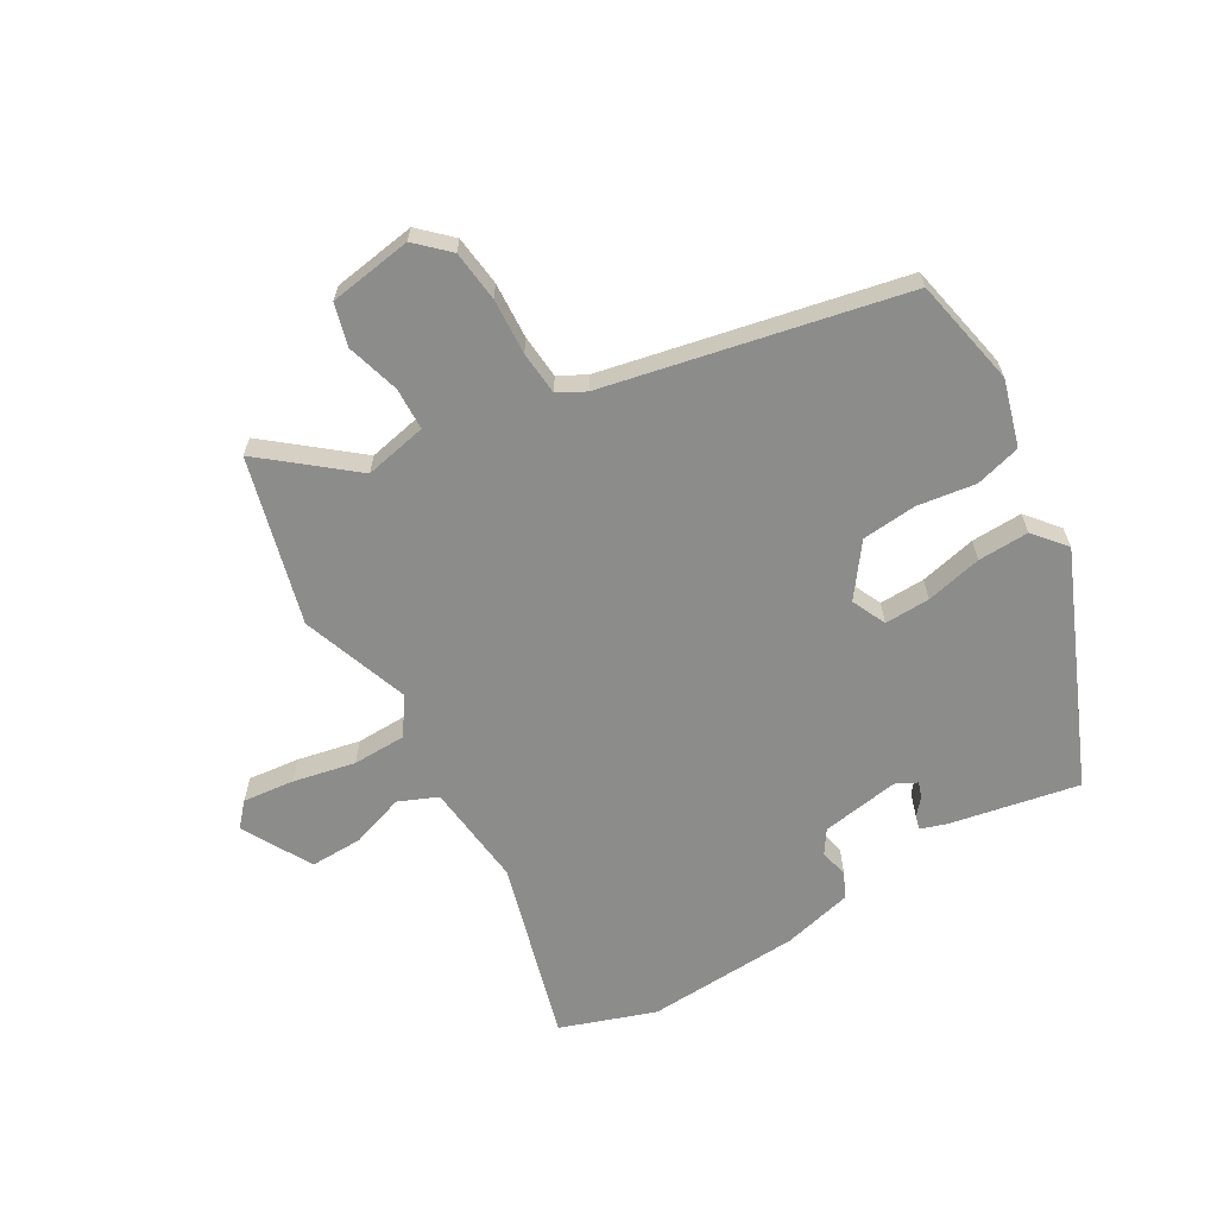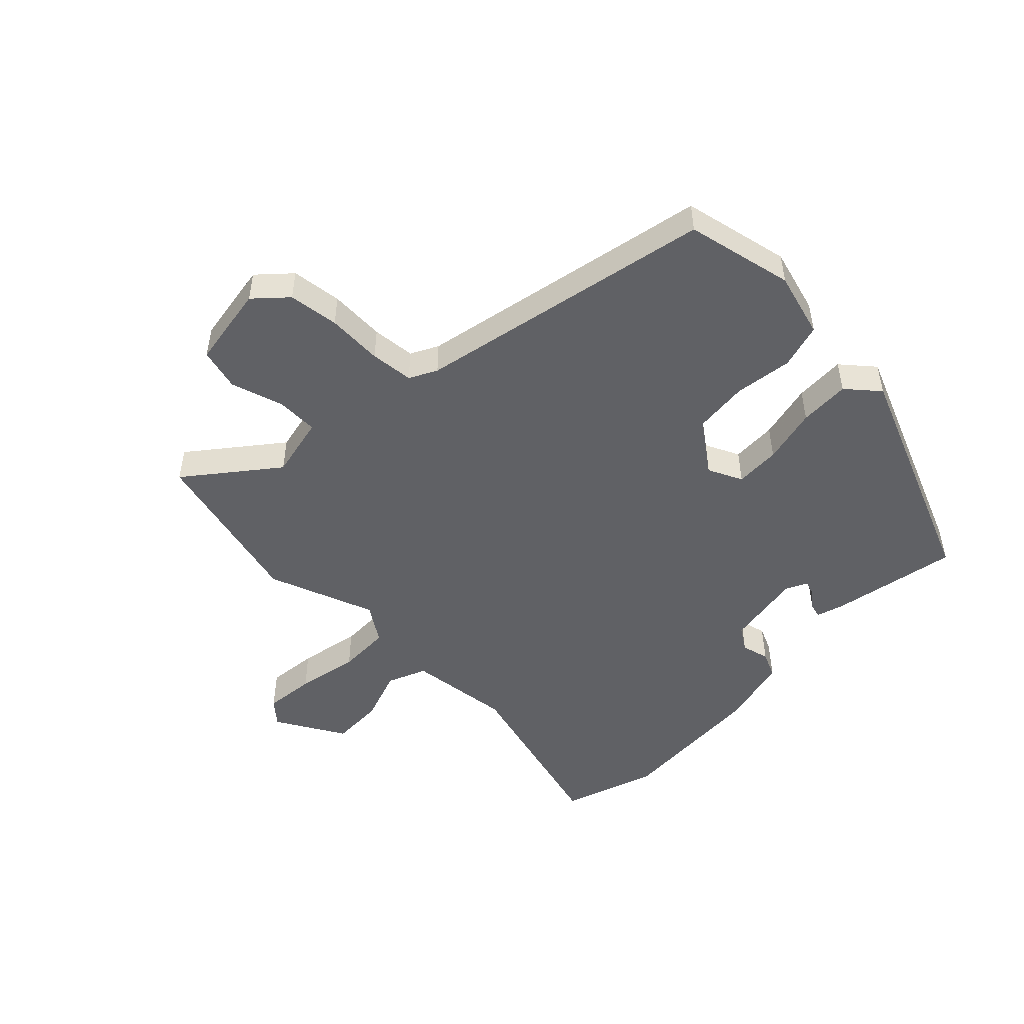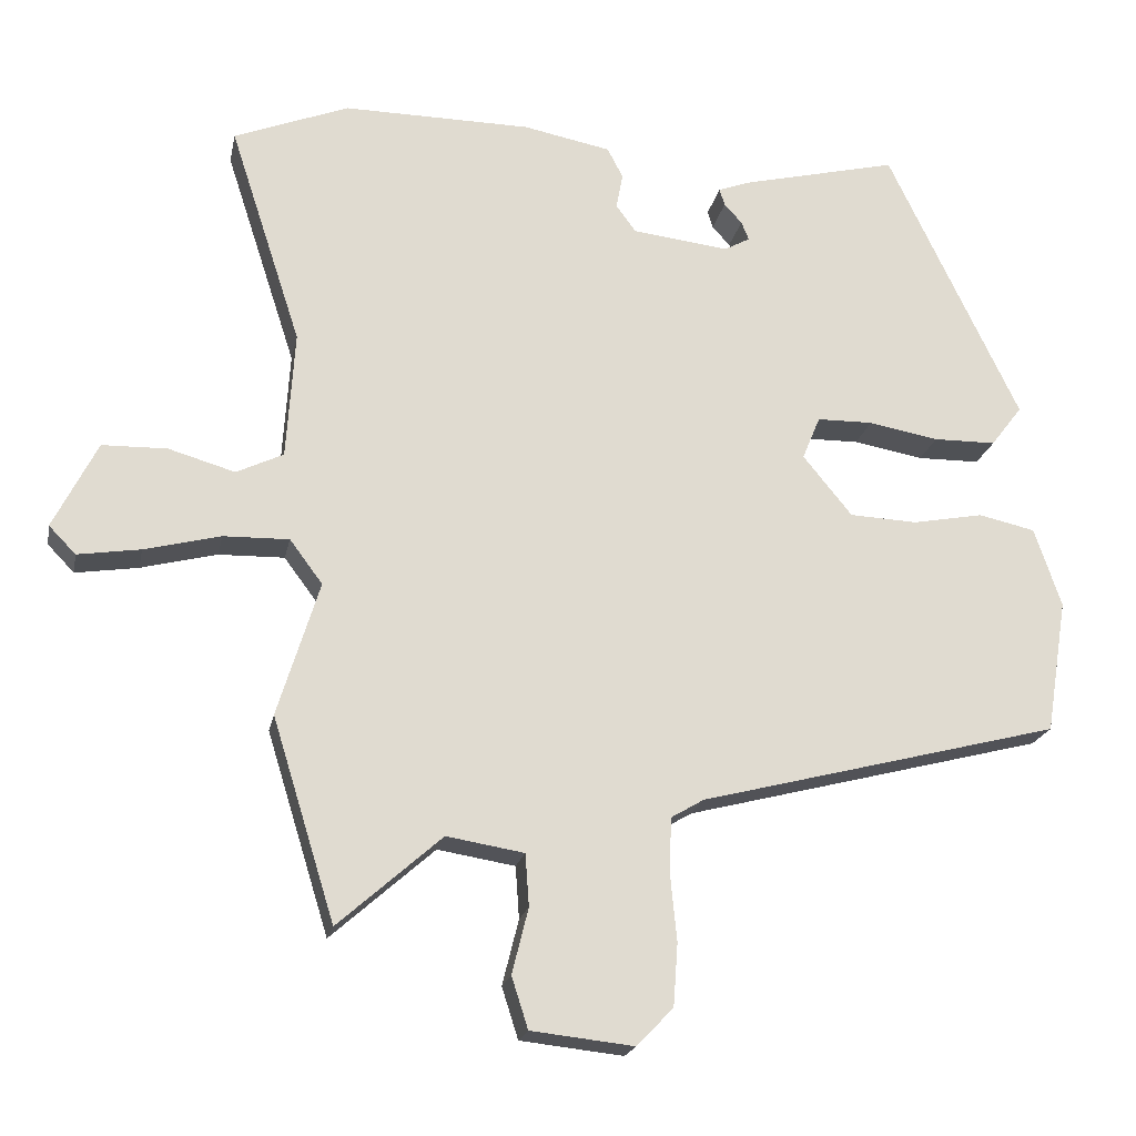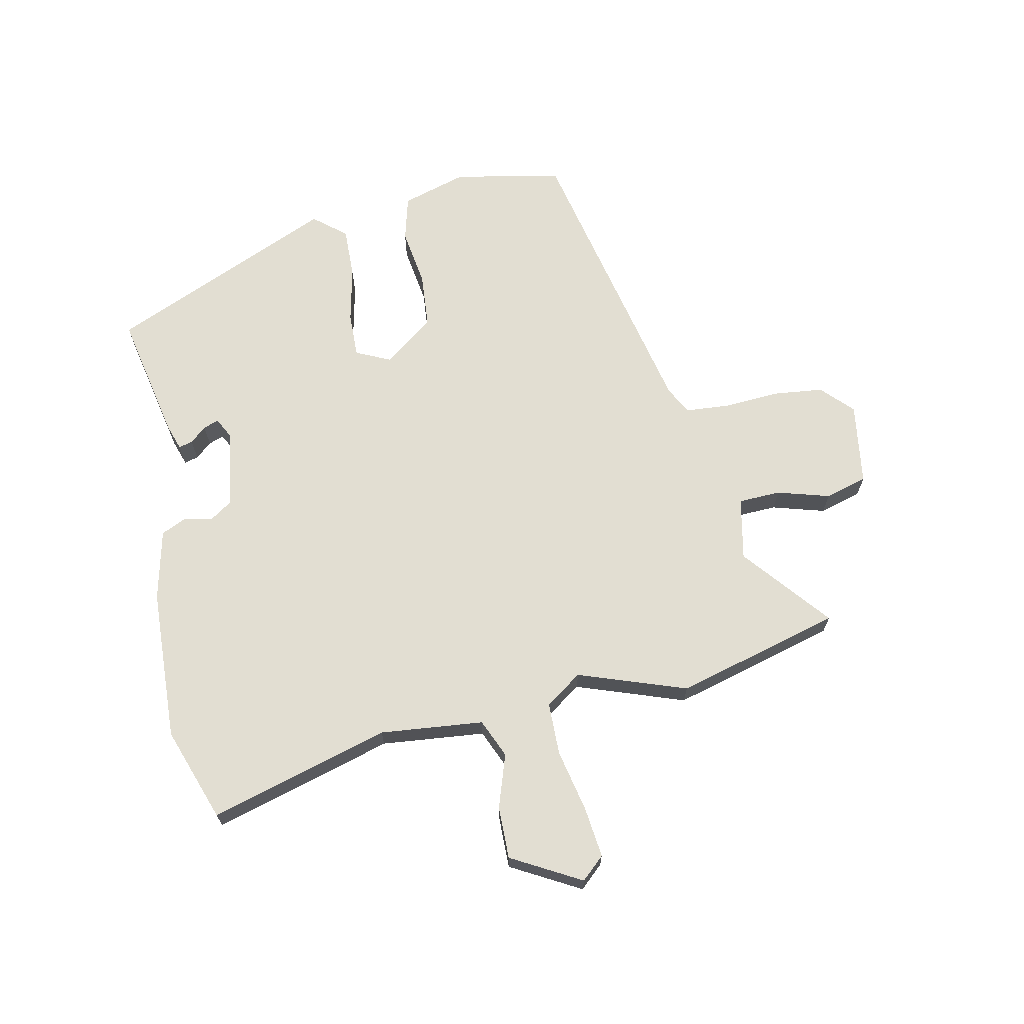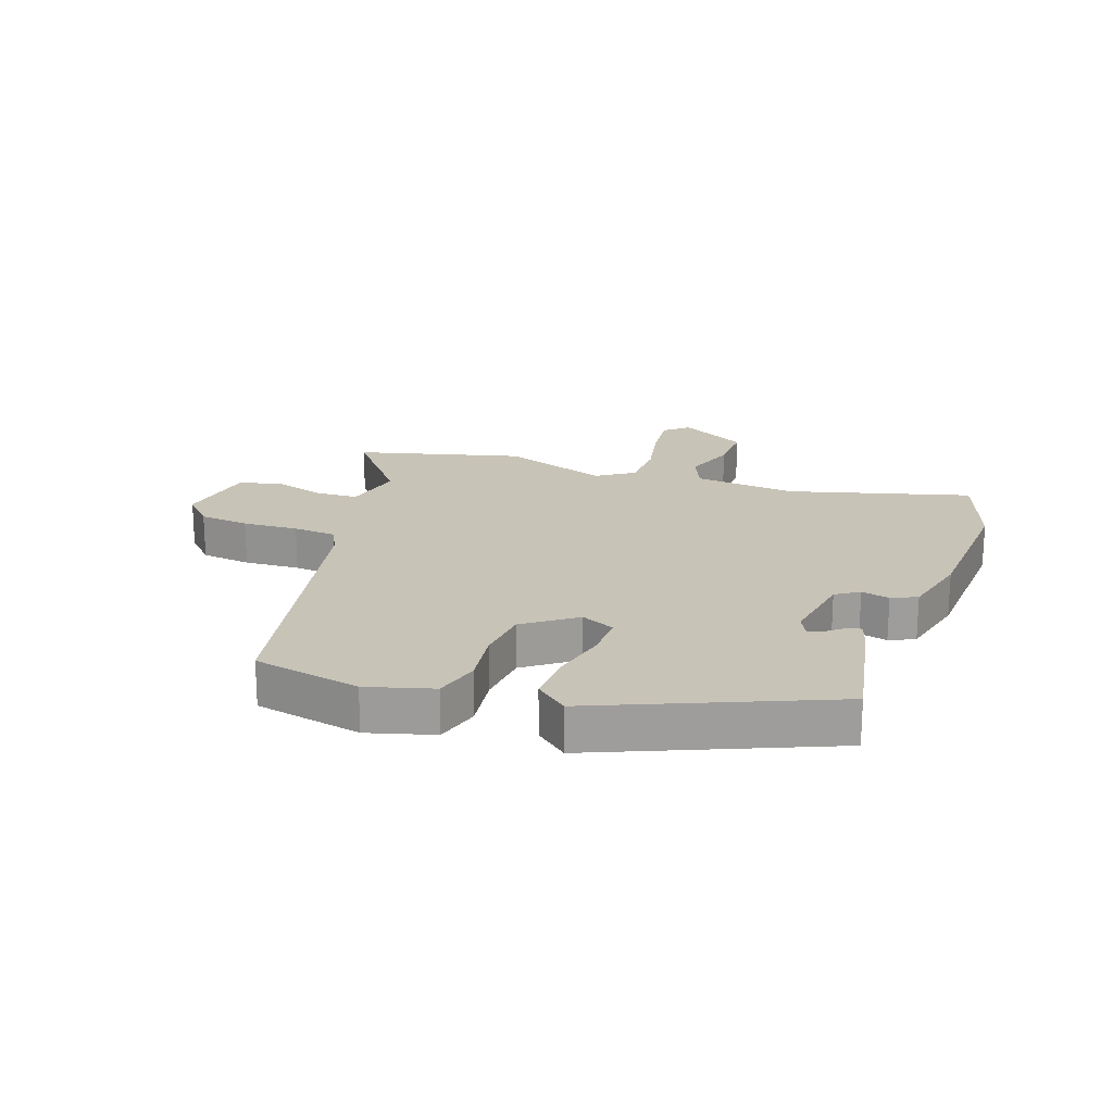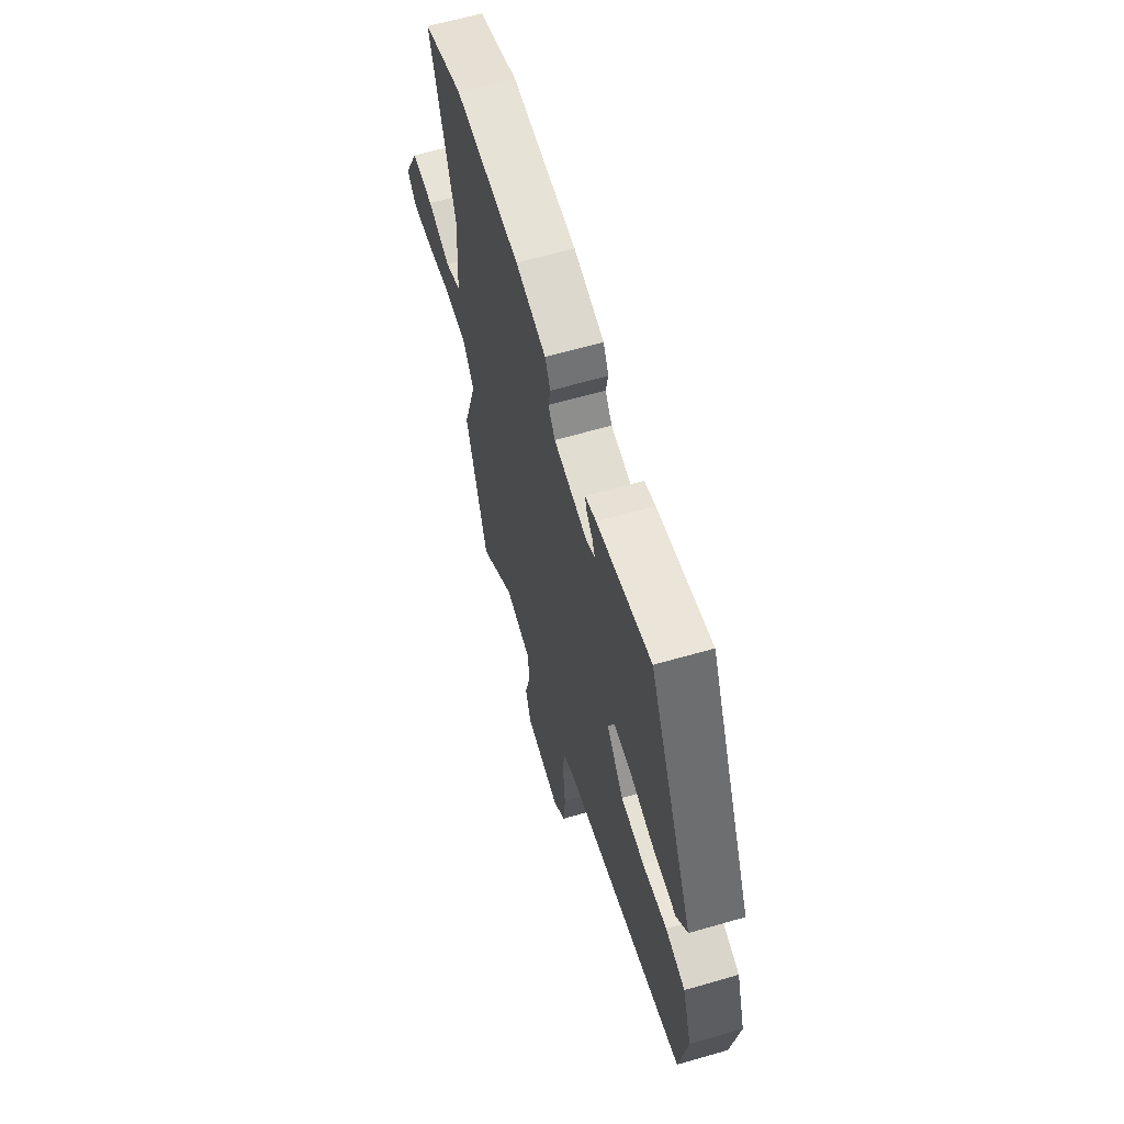
<metadata>
{"format":"obj","ext":"obj","renderer":"f3d","projection":"perspective","resolution":1024,"background":"white","views":[{"elev":-64.1,"azim":-147.3,"up":"+Y"},{"elev":-49.4,"azim":-131.6,"up":"+Y"},{"elev":-20.2,"azim":168.7,"up":"+Z"},{"elev":67.8,"azim":80.3,"up":"+Y"},{"elev":19.8,"azim":-67.9,"up":"+Y"},{"elev":62.6,"azim":-106.3,"up":"+Z"}]}
</metadata>
<code>
v -0.316 0.07 0.507
v -0.106 0.07 0.456
v -0.063 0.07 0.44
v -0.07 0.07 0.417
v -0.094 0.07 0.391
v -0.104 0.07 0.366
v -0.07 0.07 0.347
v 0.06 0.07 0.362
v 0.087 0.07 0.399
v 0.078 0.07 0.446
v 0.099 0.07 0.487
v 0.217 0.07 0.51
v 0.47 0.07 0.512
v 0.624 0.07 0.451
v 0.528 0.07 0.156
v 0.539 0.07 -0.016
v 0.602 0.07 -0.046
v 0.691 0.07 -0.02
v 0.778 0.07 -0.022
v 0.837 0.07 -0.139
v 0.801 0.07 -0.176
v 0.717 0.07 -0.163
v 0.615 0.07 -0.137
v 0.527 0.07 -0.135
v 0.483 0.07 -0.194
v 0.539 0.07 -0.375
v 0.455 0.07 -0.646
v 0.316 0.07 -0.523
v 0.212 0.07 -0.54
v 0.207 0.07 -0.61
v 0.229 0.07 -0.698
v 0.207 0.07 -0.767
v 0.069 0.07 -0.782
v 0.02 0.07 -0.731
v 0.014 0.07 -0.647
v 0.023 0.07 -0.555
v 0.02 0.07 -0.483
v -0.024 0.07 -0.457
v -0.509 0.07 -0.332
v -0.538 0.07 -0.152
v -0.502 0.07 -0.045
v -0.426 0.07 -0.028
v -0.331 0.07 -0.046
v -0.24 0.07 -0.042
v -0.174 0.07 0.039
v -0.198 0.07 0.097
v -0.273 0.07 0.098
v -0.367 0.07 0.081
v -0.451 0.07 0.082
v -0.493 0.07 0.137
v -0.316 0 0.507
v -0.106 0 0.456
v -0.063 0 0.44
v -0.07 0 0.417
v -0.094 0 0.391
v -0.104 0 0.366
v -0.07 0 0.347
v 0.06 0 0.362
v 0.087 0 0.399
v 0.078 0 0.446
v 0.099 0 0.487
v 0.217 0 0.51
v 0.47 0 0.512
v 0.624 0 0.451
v 0.528 0 0.156
v 0.539 0 -0.016
v 0.602 0 -0.046
v 0.691 0 -0.02
v 0.778 0 -0.022
v 0.837 0 -0.139
v 0.801 0 -0.176
v 0.717 0 -0.163
v 0.615 0 -0.137
v 0.527 0 -0.135
v 0.483 0 -0.194
v 0.539 0 -0.375
v 0.455 0 -0.646
v 0.316 0 -0.523
v 0.212 0 -0.54
v 0.207 0 -0.61
v 0.229 0 -0.698
v 0.207 0 -0.767
v 0.069 0 -0.782
v 0.02 0 -0.731
v 0.014 0 -0.647
v 0.023 0 -0.555
v 0.02 0 -0.483
v -0.024 0 -0.457
v -0.509 0 -0.332
v -0.538 0 -0.152
v -0.502 0 -0.045
v -0.426 0 -0.028
v -0.331 0 -0.046
v -0.24 0 -0.042
v -0.174 0 0.039
v -0.198 0 0.097
v -0.273 0 0.098
v -0.367 0 0.081
v -0.451 0 0.082
v -0.493 0 0.137
f 50 1 2
f 49 50 2
f 48 49 2
f 47 48 2
f 46 47 2
f 45 46 2
f 41 42 43
f 40 41 43
f 39 40 43
f 38 39 43
f 37 38 43 44
f 34 35 36
f 33 34 36
f 32 33 36
f 31 32 36
f 30 31 36
f 29 30 36 37
f 37 44 45
f 29 37 45
f 28 29 45
f 27 28 45
f 26 27 45
f 25 26 45
f 21 22 23
f 20 21 23
f 19 20 23
f 18 19 23
f 17 18 23
f 16 17 23 24
f 24 25 45
f 16 24 45
f 15 16 45
f 13 14 15
f 12 13 15
f 11 12 15
f 10 11 15
f 9 10 15
f 2 3 4 5
f 2 5 6
f 45 2 6
f 8 9 15 45
f 7 8 45
f 6 7 45
f 52 51 100
f 52 100 99
f 52 99 98
f 52 98 97
f 52 97 96
f 52 96 95
f 93 92 91
f 93 91 90
f 93 90 89
f 93 89 88
f 94 93 88 87
f 86 85 84
f 86 84 83
f 86 83 82
f 86 82 81
f 86 81 80
f 87 86 80 79
f 95 94 87
f 95 87 79
f 95 79 78
f 95 78 77
f 95 77 76
f 95 76 75
f 73 72 71
f 73 71 70
f 73 70 69
f 73 69 68
f 73 68 67
f 74 73 67 66
f 95 75 74
f 95 74 66
f 95 66 65
f 65 64 63
f 65 63 62
f 65 62 61
f 65 61 60
f 65 60 59
f 55 54 53 52
f 56 55 52
f 56 52 95
f 95 65 59 58
f 95 58 57
f 95 57 56
f 1 51 52 2
f 2 52 53 3
f 3 53 54 4
f 4 54 55 5
f 5 55 56 6
f 6 56 57 7
f 7 57 58 8
f 8 58 59 9
f 9 59 60 10
f 10 60 61 11
f 11 61 62 12
f 12 62 63 13
f 13 63 64 14
f 14 64 65 15
f 15 65 66 16
f 16 66 67 17
f 17 67 68 18
f 18 68 69 19
f 19 69 70 20
f 20 70 71 21
f 21 71 72 22
f 22 72 73 23
f 23 73 74 24
f 24 74 75 25
f 25 75 76 26
f 26 76 77 27
f 27 77 78 28
f 28 78 79 29
f 29 79 80 30
f 30 80 81 31
f 31 81 82 32
f 32 82 83 33
f 33 83 84 34
f 34 84 85 35
f 35 85 86 36
f 36 86 87 37
f 37 87 88 38
f 38 88 89 39
f 39 89 90 40
f 40 90 91 41
f 41 91 92 42
f 42 92 93 43
f 43 93 94 44
f 44 94 95 45
f 45 95 96 46
f 46 96 97 47
f 47 97 98 48
f 48 98 99 49
f 49 99 100 50
f 50 100 51 1

</code>
